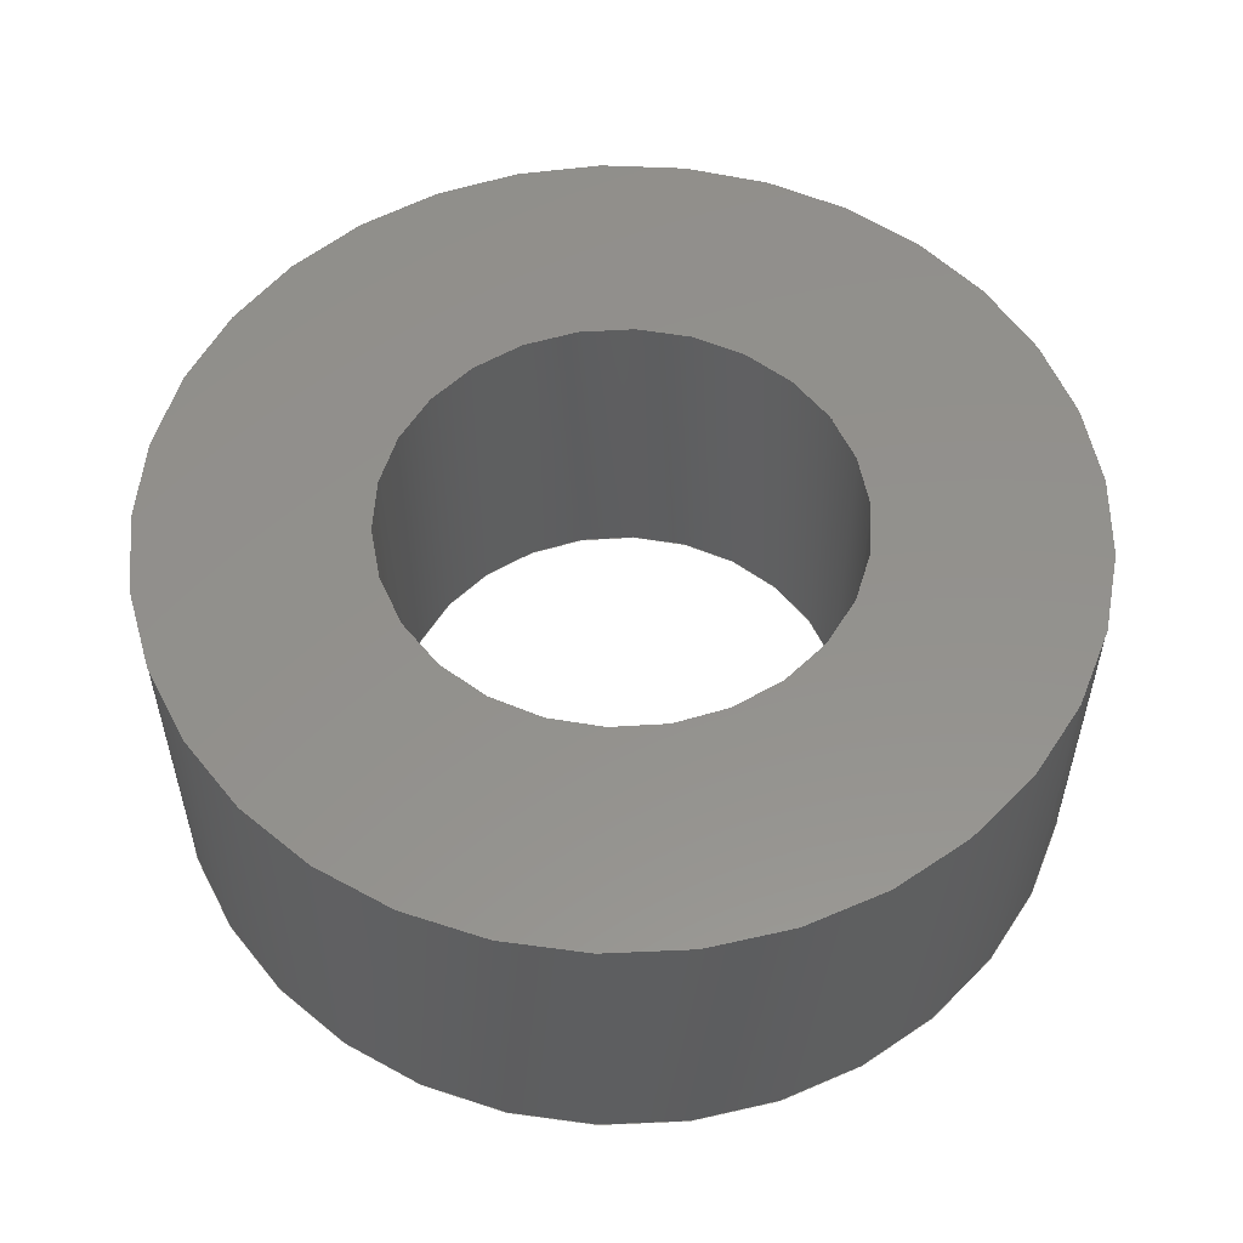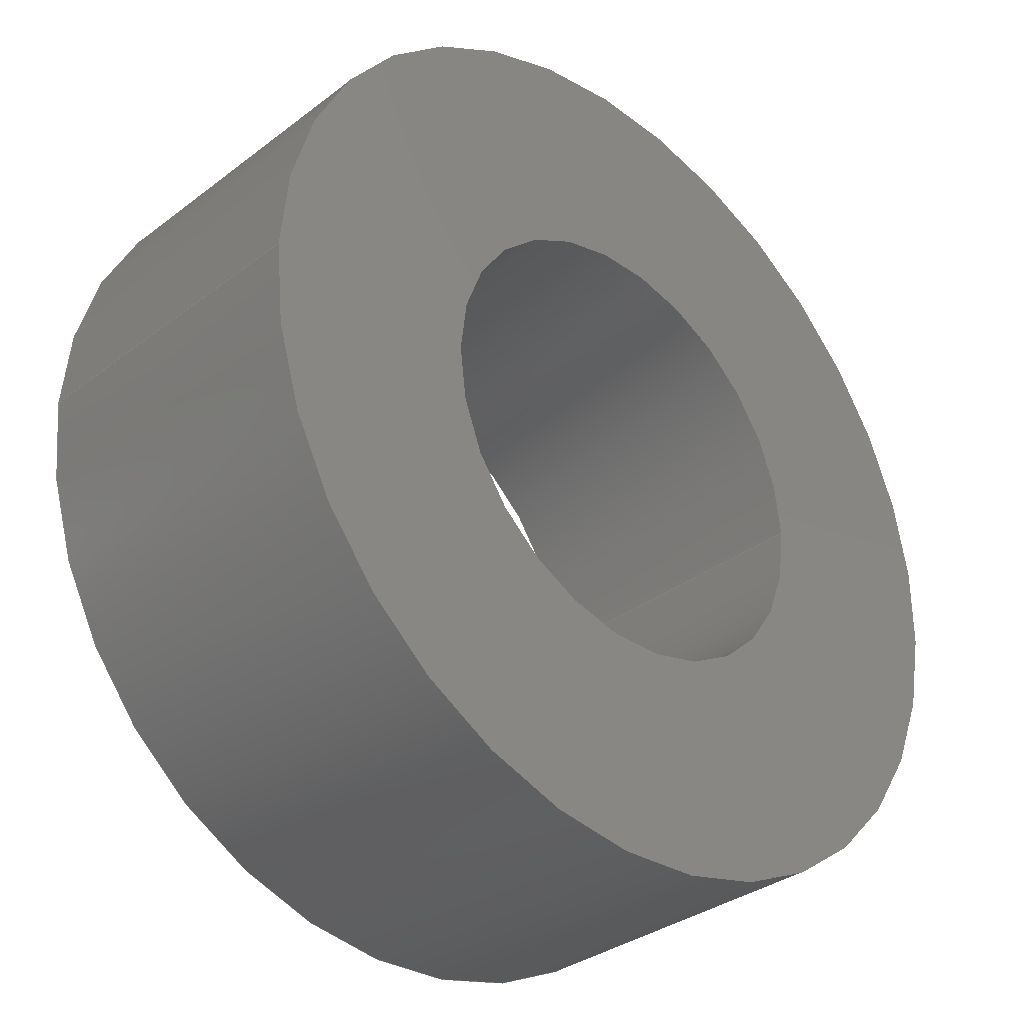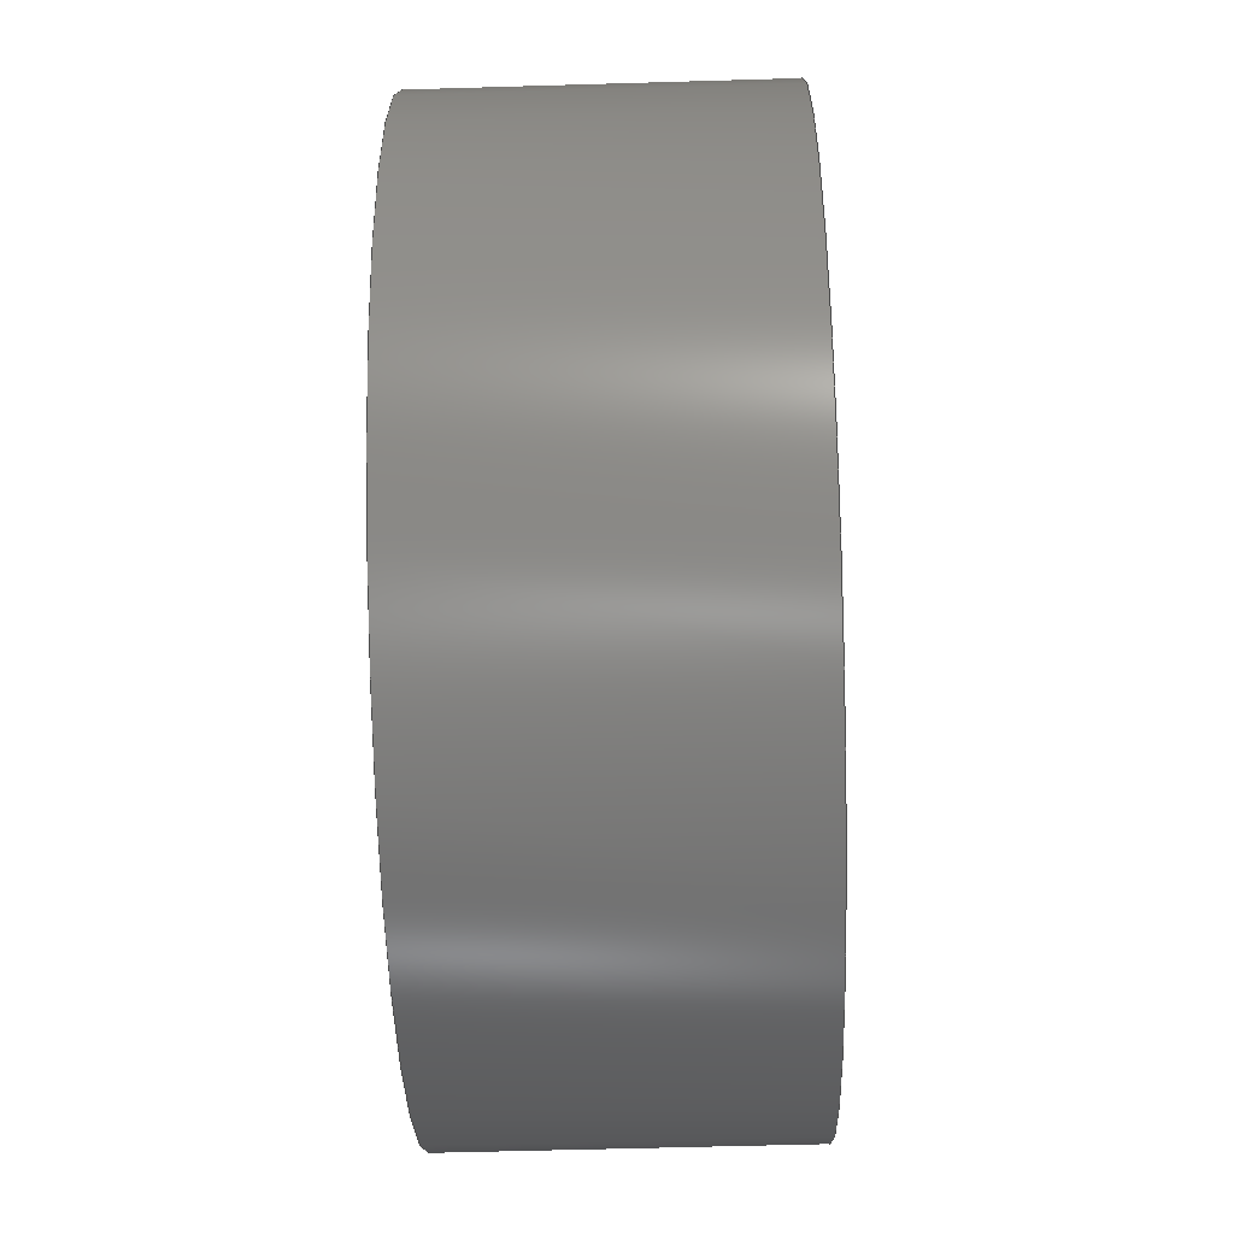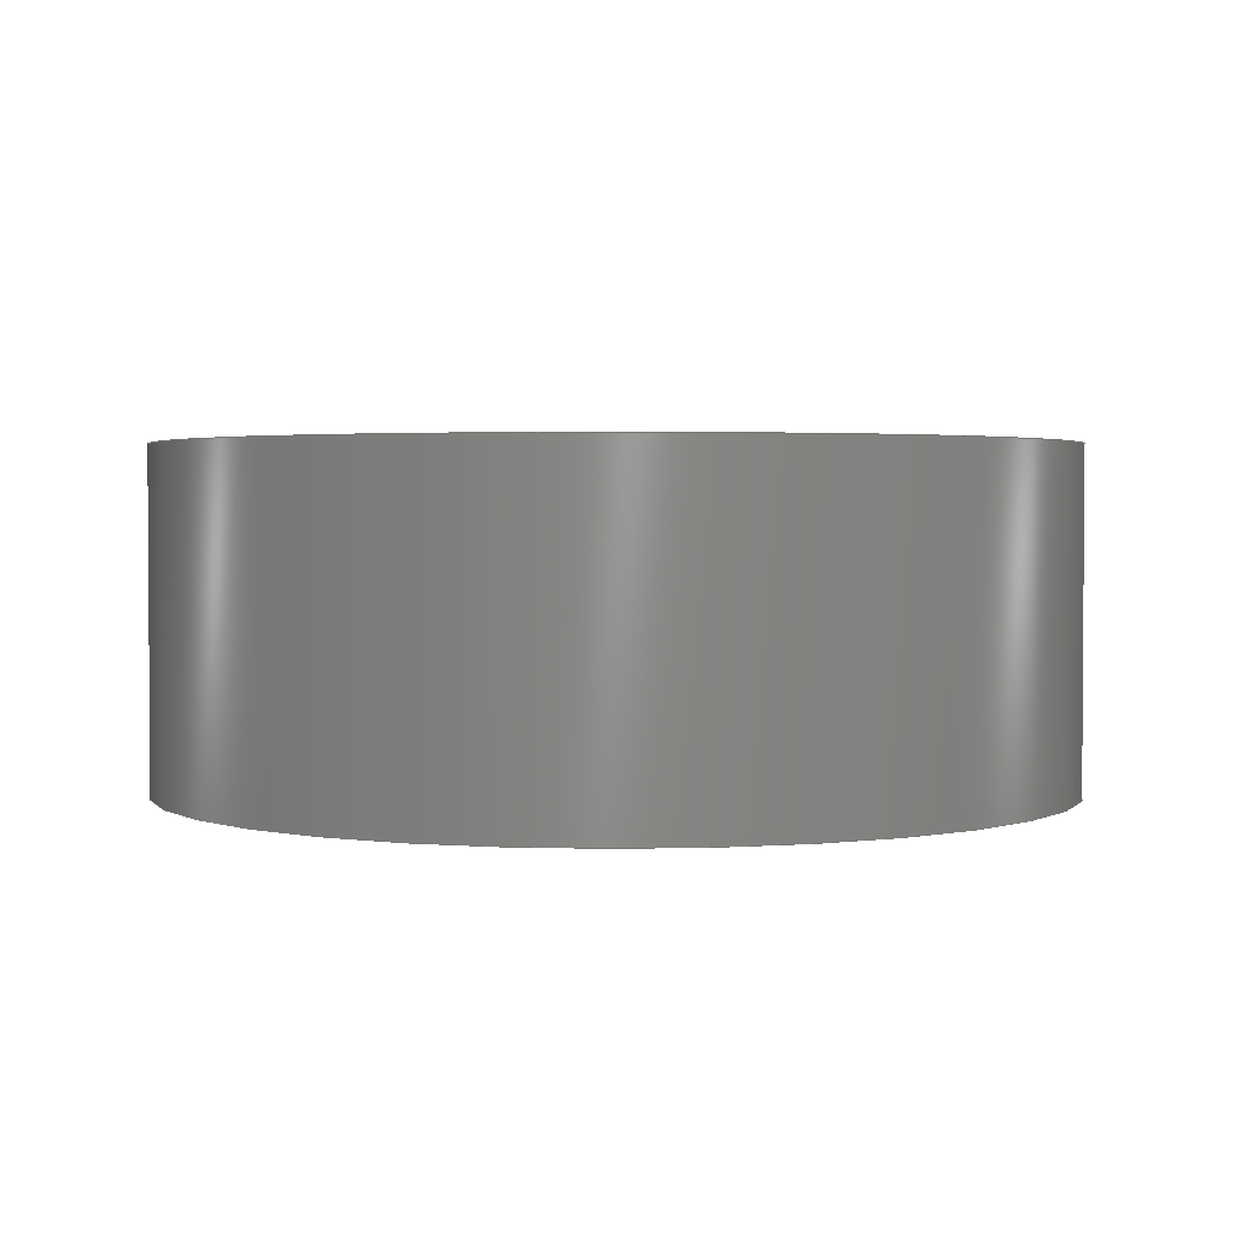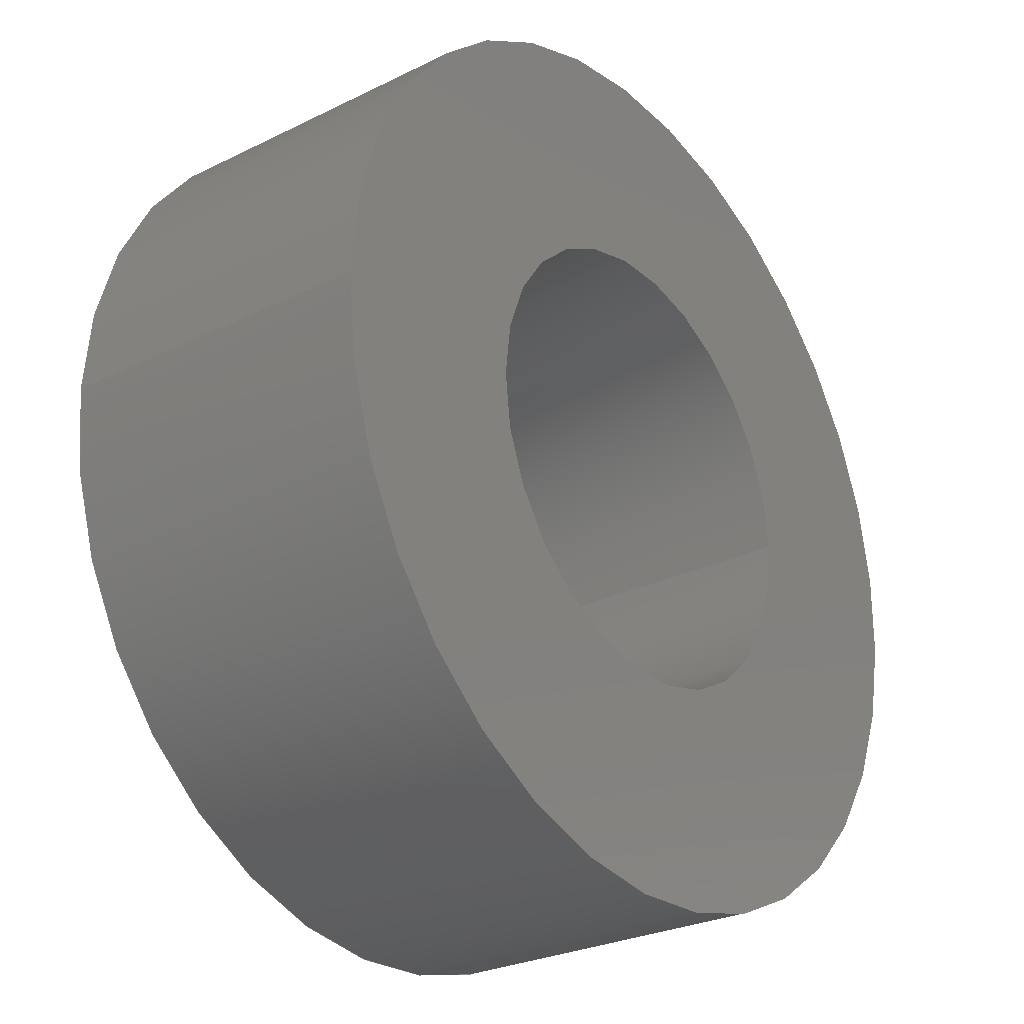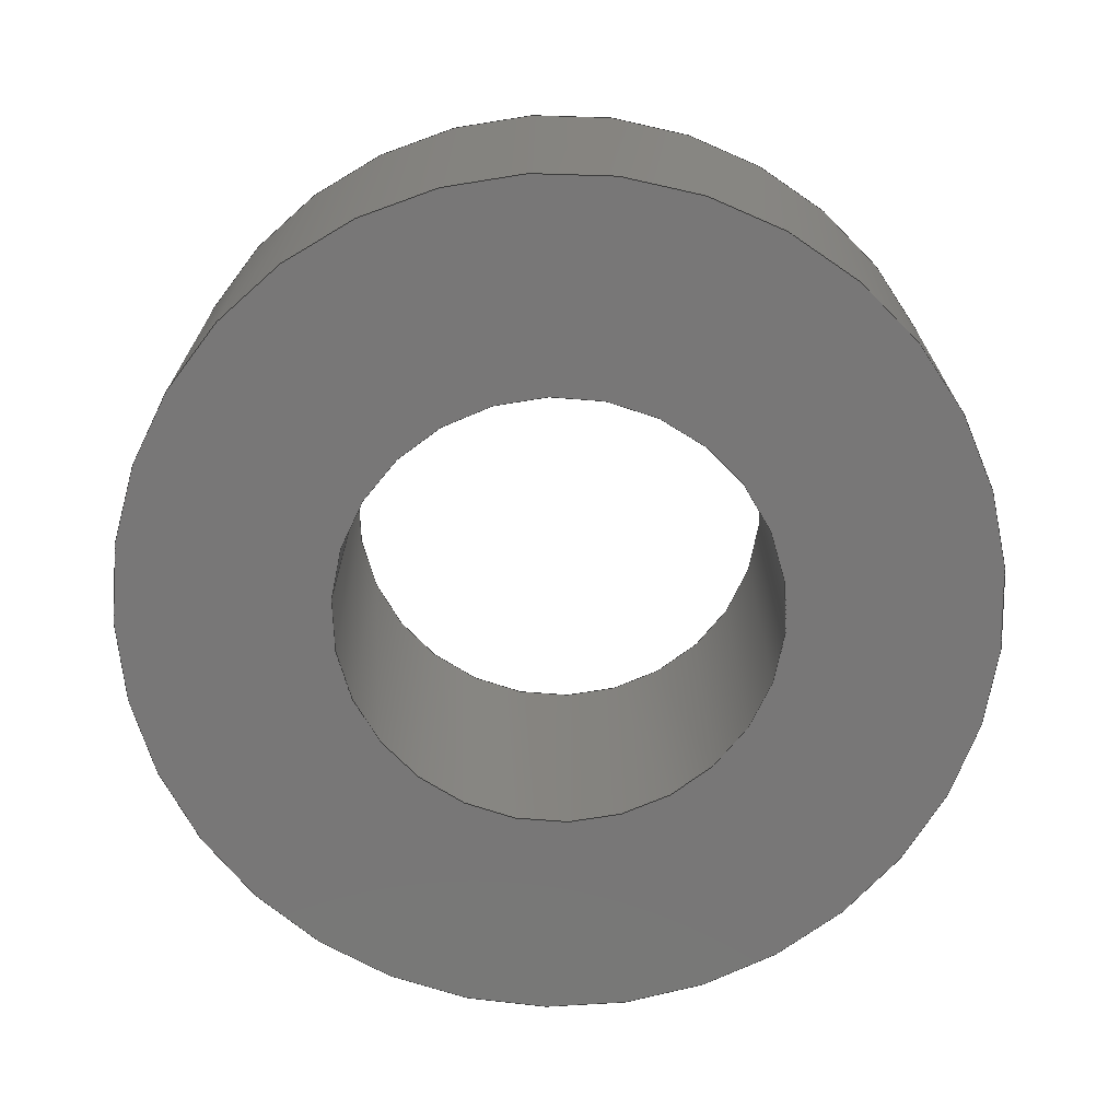
<metadata>
{"format":"step","ext":"step","renderer":"f3d","projection":"perspective","resolution":1024,"background":"white","views":[{"elev":54.8,"azim":65.5,"up":"+Z"},{"elev":-33.5,"azim":-44.0,"up":"+Y"},{"elev":-55.0,"azim":91.8,"up":"+Y"},{"elev":2.4,"azim":-176.6,"up":"+Z"},{"elev":-27.1,"azim":-52.6,"up":"+Y"},{"elev":-70.1,"azim":175.5,"up":"+Z"}]}
</metadata>
<code>
ISO-10303-21;
DATA;
#1=MECHANICAL_DESIGN_GEOMETRIC_PRESENTATION_REPRESENTATION('',(#4),#125);
#2=SHAPE_REPRESENTATION_RELATIONSHIP('SRR','None',#132,#3);
#3=ADVANCED_BREP_SHAPE_REPRESENTATION('',(#5),#124);
#4=STYLED_ITEM('',(#141),#5);
#5=MANIFOLD_SOLID_BREP('Solid1',#56);
#6=FACE_BOUND('',#17,.T.);
#7=FACE_BOUND('',#19,.T.);
#8=PLANE('',#85);
#9=PLANE('',#86);
#10=FACE_OUTER_BOUND('',#14,.T.);
#11=FACE_OUTER_BOUND('',#15,.T.);
#12=FACE_OUTER_BOUND('',#16,.T.);
#13=FACE_OUTER_BOUND('',#18,.T.);
#14=EDGE_LOOP('',(#38,#39,#40,#41));
#15=EDGE_LOOP('',(#42,#43,#44,#45));
#16=EDGE_LOOP('',(#46));
#17=EDGE_LOOP('',(#47));
#18=EDGE_LOOP('',(#48));
#19=EDGE_LOOP('',(#49));
#20=LINE('',#112,#22);
#21=LINE('',#118,#23);
#22=VECTOR('',#93,5.5);
#23=VECTOR('',#100,10.75);
#24=CIRCLE('',#80,5.5);
#25=CIRCLE('',#81,5.5);
#26=CIRCLE('',#83,10.75);
#27=CIRCLE('',#84,10.75);
#28=VERTEX_POINT('',#109);
#29=VERTEX_POINT('',#111);
#30=VERTEX_POINT('',#115);
#31=VERTEX_POINT('',#117);
#32=EDGE_CURVE('',#28,#28,#24,.T.);
#33=EDGE_CURVE('',#28,#29,#20,.T.);
#34=EDGE_CURVE('',#29,#29,#25,.T.);
#35=EDGE_CURVE('',#30,#30,#26,.T.);
#36=EDGE_CURVE('',#30,#31,#21,.T.);
#37=EDGE_CURVE('',#31,#31,#27,.T.);
#38=ORIENTED_EDGE('',*,*,#32,.F.);
#39=ORIENTED_EDGE('',*,*,#33,.T.);
#40=ORIENTED_EDGE('',*,*,#34,.T.);
#41=ORIENTED_EDGE('',*,*,#33,.F.);
#42=ORIENTED_EDGE('',*,*,#35,.F.);
#43=ORIENTED_EDGE('',*,*,#36,.T.);
#44=ORIENTED_EDGE('',*,*,#37,.T.);
#45=ORIENTED_EDGE('',*,*,#36,.F.);
#46=ORIENTED_EDGE('',*,*,#35,.T.);
#47=ORIENTED_EDGE('',*,*,#32,.T.);
#48=ORIENTED_EDGE('',*,*,#37,.F.);
#49=ORIENTED_EDGE('',*,*,#34,.F.);
#50=CYLINDRICAL_SURFACE('',#79,5.5);
#51=CYLINDRICAL_SURFACE('',#82,10.75);
#52=ADVANCED_FACE('',(#10),#50,.F.);
#53=ADVANCED_FACE('',(#11),#51,.T.);
#54=ADVANCED_FACE('',(#12,#6),#8,.T.);
#55=ADVANCED_FACE('',(#13,#7),#9,.F.);
#56=CLOSED_SHELL('',(#52,#53,#54,#55));
#57=DERIVED_UNIT_ELEMENT(#60,1);
#58=DERIVED_UNIT_ELEMENT(#127,-3);
#59=DIMENSIONAL_EXPONENTS(1,0,0,0,0,0,0);
#60=(
CONVERSION_BASED_UNIT('gram',#62)
MASS_UNIT()
NAMED_UNIT(#59)
);
#61=(
MASS_UNIT()
NAMED_UNIT(*)
SI_UNIT(.KILO.,.GRAM.)
);
#62=MASS_MEASURE_WITH_UNIT(MASS_MEASURE(0.001),#61);
#63=DERIVED_UNIT((#57,#58));
#64=MEASURE_REPRESENTATION_ITEM('density measure',
POSITIVE_RATIO_MEASURE(0.93),#63);
#65=PROPERTY_DEFINITION_REPRESENTATION(#70,#67);
#66=PROPERTY_DEFINITION_REPRESENTATION(#71,#68);
#67=REPRESENTATION('material name',(#69),#124);
#68=REPRESENTATION('density',(#64),#124);
#69=DESCRIPTIVE_REPRESENTATION_ITEM('Rubber','Rubber');
#70=PROPERTY_DEFINITION('material property','material name',#134);
#71=PROPERTY_DEFINITION('material property','density of part',#134);
#72=DATE_TIME_ROLE('creation_date');
#73=APPLIED_DATE_AND_TIME_ASSIGNMENT(#74,#72,(#134));
#74=DATE_AND_TIME(#75,#76);
#75=CALENDAR_DATE(2023,13,12);
#76=LOCAL_TIME(0,0,0,#77);
#77=COORDINATED_UNIVERSAL_TIME_OFFSET(0,0,.BEHIND.);
#78=AXIS2_PLACEMENT_3D('placement',#107,#87,#88);
#79=AXIS2_PLACEMENT_3D('',#108,#89,#90);
#80=AXIS2_PLACEMENT_3D('',#110,#91,#92);
#81=AXIS2_PLACEMENT_3D('',#113,#94,#95);
#82=AXIS2_PLACEMENT_3D('',#114,#96,#97);
#83=AXIS2_PLACEMENT_3D('',#116,#98,#99);
#84=AXIS2_PLACEMENT_3D('',#119,#101,#102);
#85=AXIS2_PLACEMENT_3D('',#120,#103,#104);
#86=AXIS2_PLACEMENT_3D('',#121,#105,#106);
#87=DIRECTION('axis',(0,0,1));
#88=DIRECTION('refdir',(1,0,0));
#89=DIRECTION('center_axis',(0,0,1));
#90=DIRECTION('ref_axis',(-1,0,0));
#91=DIRECTION('center_axis',(0,0,-1));
#92=DIRECTION('ref_axis',(-1,0,0));
#93=DIRECTION('',(0,0,-1));
#94=DIRECTION('center_axis',(0,0,-1));
#95=DIRECTION('ref_axis',(-1,0,0));
#96=DIRECTION('center_axis',(0,0,1));
#97=DIRECTION('ref_axis',(1,0,0));
#98=DIRECTION('center_axis',(0,0,1));
#99=DIRECTION('ref_axis',(1,0,0));
#100=DIRECTION('',(0,0,-1));
#101=DIRECTION('center_axis',(0,0,1));
#102=DIRECTION('ref_axis',(1,0,0));
#103=DIRECTION('center_axis',(0,0,1));
#104=DIRECTION('ref_axis',(1,0,0));
#105=DIRECTION('center_axis',(0,0,1));
#106=DIRECTION('ref_axis',(1,0,0));
#107=CARTESIAN_POINT('',(0,0,0));
#108=CARTESIAN_POINT('Origin',(0,0,0));
#109=CARTESIAN_POINT('',(5.5,6.736e-16,8));
#110=CARTESIAN_POINT('Origin',(0,0,8));
#111=CARTESIAN_POINT('',(5.5,6.736e-16,0));
#112=CARTESIAN_POINT('',(5.5,6.736e-16,0));
#113=CARTESIAN_POINT('Origin',(0,0,0));
#114=CARTESIAN_POINT('Origin',(0,0,0));
#115=CARTESIAN_POINT('',(-10.75,-1.316e-15,8));
#116=CARTESIAN_POINT('Origin',(0,0,8));
#117=CARTESIAN_POINT('',(-10.75,-1.316e-15,0));
#118=CARTESIAN_POINT('',(-10.75,-1.316e-15,0));
#119=CARTESIAN_POINT('Origin',(0,0,0));
#120=CARTESIAN_POINT('Origin',(0,0,8));
#121=CARTESIAN_POINT('Origin',(0,0,0));
#122=UNCERTAINTY_MEASURE_WITH_UNIT(LENGTH_MEASURE(0.01),#126,
'DISTANCE_ACCURACY_VALUE',
'Maximum model space distance between geometric entities at asserted c
onnectivities');
#123=UNCERTAINTY_MEASURE_WITH_UNIT(LENGTH_MEASURE(0.01),#126,
'DISTANCE_ACCURACY_VALUE',
'Maximum model space distance between geometric entities at asserted c
onnectivities');
#124=(
GEOMETRIC_REPRESENTATION_CONTEXT(3)
GLOBAL_UNCERTAINTY_ASSIGNED_CONTEXT((#122))
GLOBAL_UNIT_ASSIGNED_CONTEXT((#126,#128,#129))
REPRESENTATION_CONTEXT('','3D')
);
#125=(
GEOMETRIC_REPRESENTATION_CONTEXT(3)
GLOBAL_UNCERTAINTY_ASSIGNED_CONTEXT((#123))
GLOBAL_UNIT_ASSIGNED_CONTEXT((#126,#128,#129))
REPRESENTATION_CONTEXT('','3D')
);
#126=(
LENGTH_UNIT()
NAMED_UNIT(*)
SI_UNIT(.MILLI.,.METRE.)
);
#127=(
LENGTH_UNIT()
NAMED_UNIT(*)
SI_UNIT(.CENTI.,.METRE.)
);
#128=(
NAMED_UNIT(*)
PLANE_ANGLE_UNIT()
SI_UNIT($,.RADIAN.)
);
#129=(
NAMED_UNIT(*)
SI_UNIT($,.STERADIAN.)
SOLID_ANGLE_UNIT()
);
#130=SHAPE_DEFINITION_REPRESENTATION(#131,#132);
#131=PRODUCT_DEFINITION_SHAPE('',$,#134);
#132=SHAPE_REPRESENTATION('',(#78),#124);
#133=PRODUCT_DEFINITION_CONTEXT('part definition',#138,'design');
#134=PRODUCT_DEFINITION('Rubber ring','Rubber ring',#135,#133);
#135=PRODUCT_DEFINITION_FORMATION('',$,#140);
#136=PRODUCT_RELATED_PRODUCT_CATEGORY('Rubber ring','Rubber ring',(#140));
#137=APPLICATION_PROTOCOL_DEFINITION('international standard',
'automotive_design',2009,#138);
#138=APPLICATION_CONTEXT(
'Core Data for Automotive Mechanical Design Process');
#139=PRODUCT_CONTEXT('part definition',#138,'mechanical');
#140=PRODUCT('Rubber ring','Rubber ring',$,(#139));
#141=PRESENTATION_STYLE_ASSIGNMENT((#142));
#142=SURFACE_STYLE_USAGE(.BOTH.,#145);
#143=SURFACE_STYLE_RENDERING_WITH_PROPERTIES($,#149,(#144));
#144=SURFACE_STYLE_TRANSPARENT(0);
#145=SURFACE_SIDE_STYLE('',(#146,#143));
#146=SURFACE_STYLE_FILL_AREA(#147);
#147=FILL_AREA_STYLE('',(#148));
#148=FILL_AREA_STYLE_COLOUR('',#149);
#149=COLOUR_RGB('',0.251,0.251,0.251);
ENDSEC;
END-ISO-10303-21;

</code>
